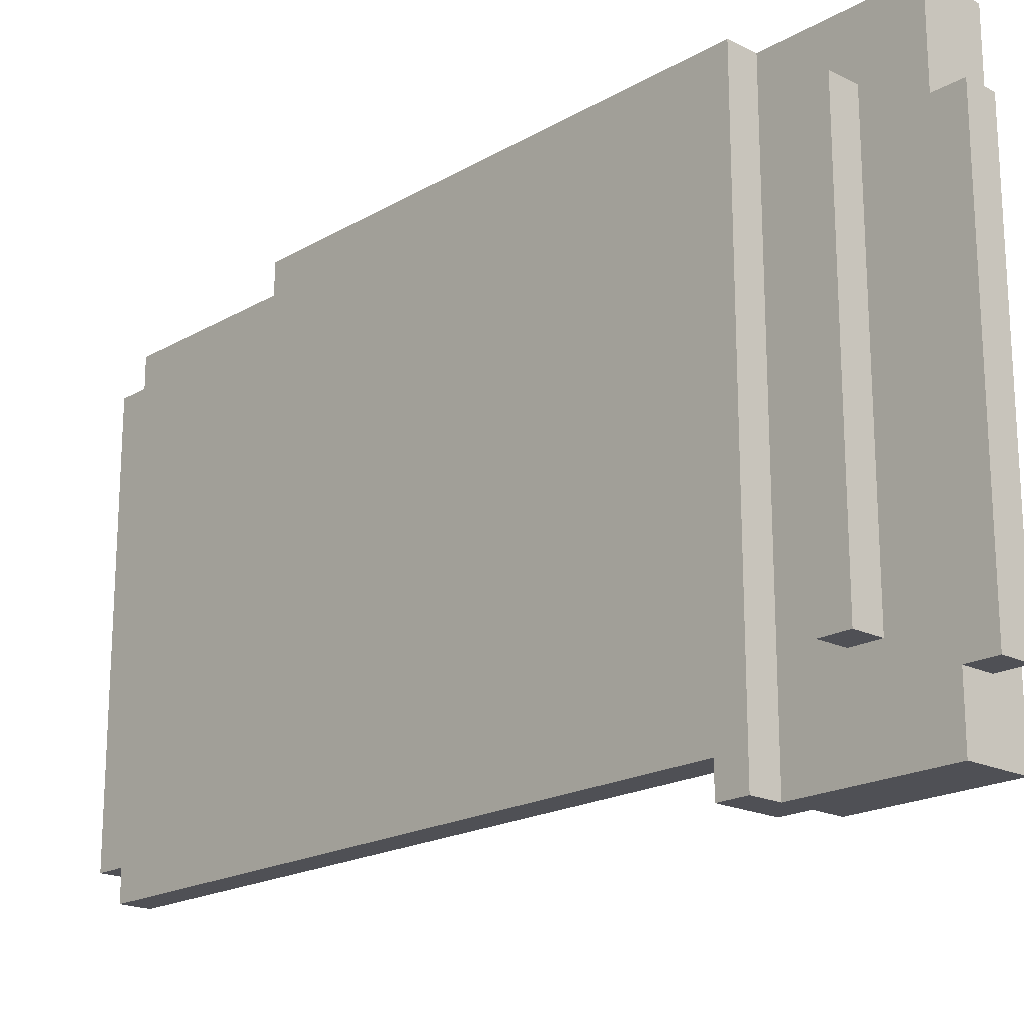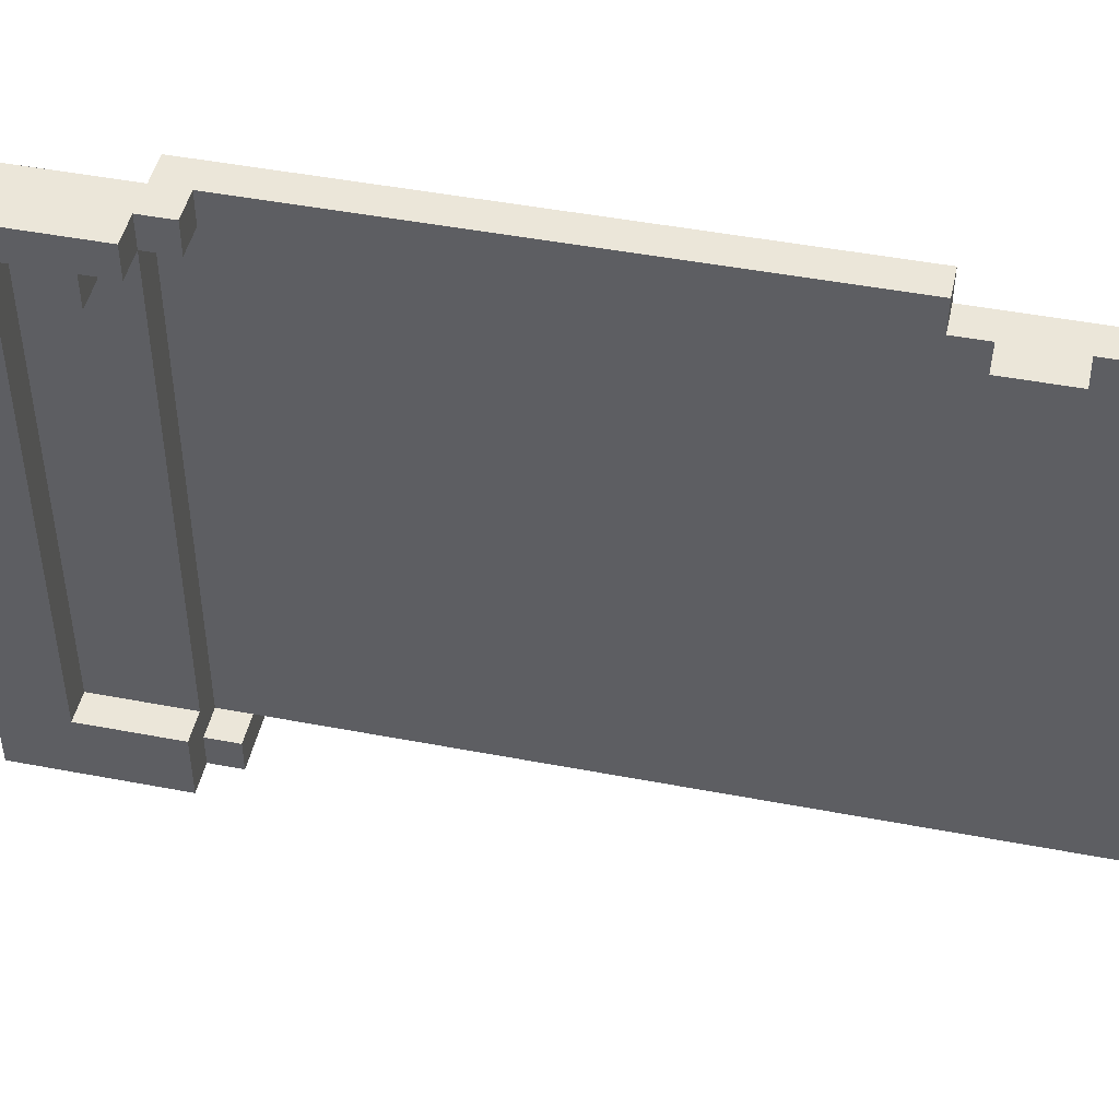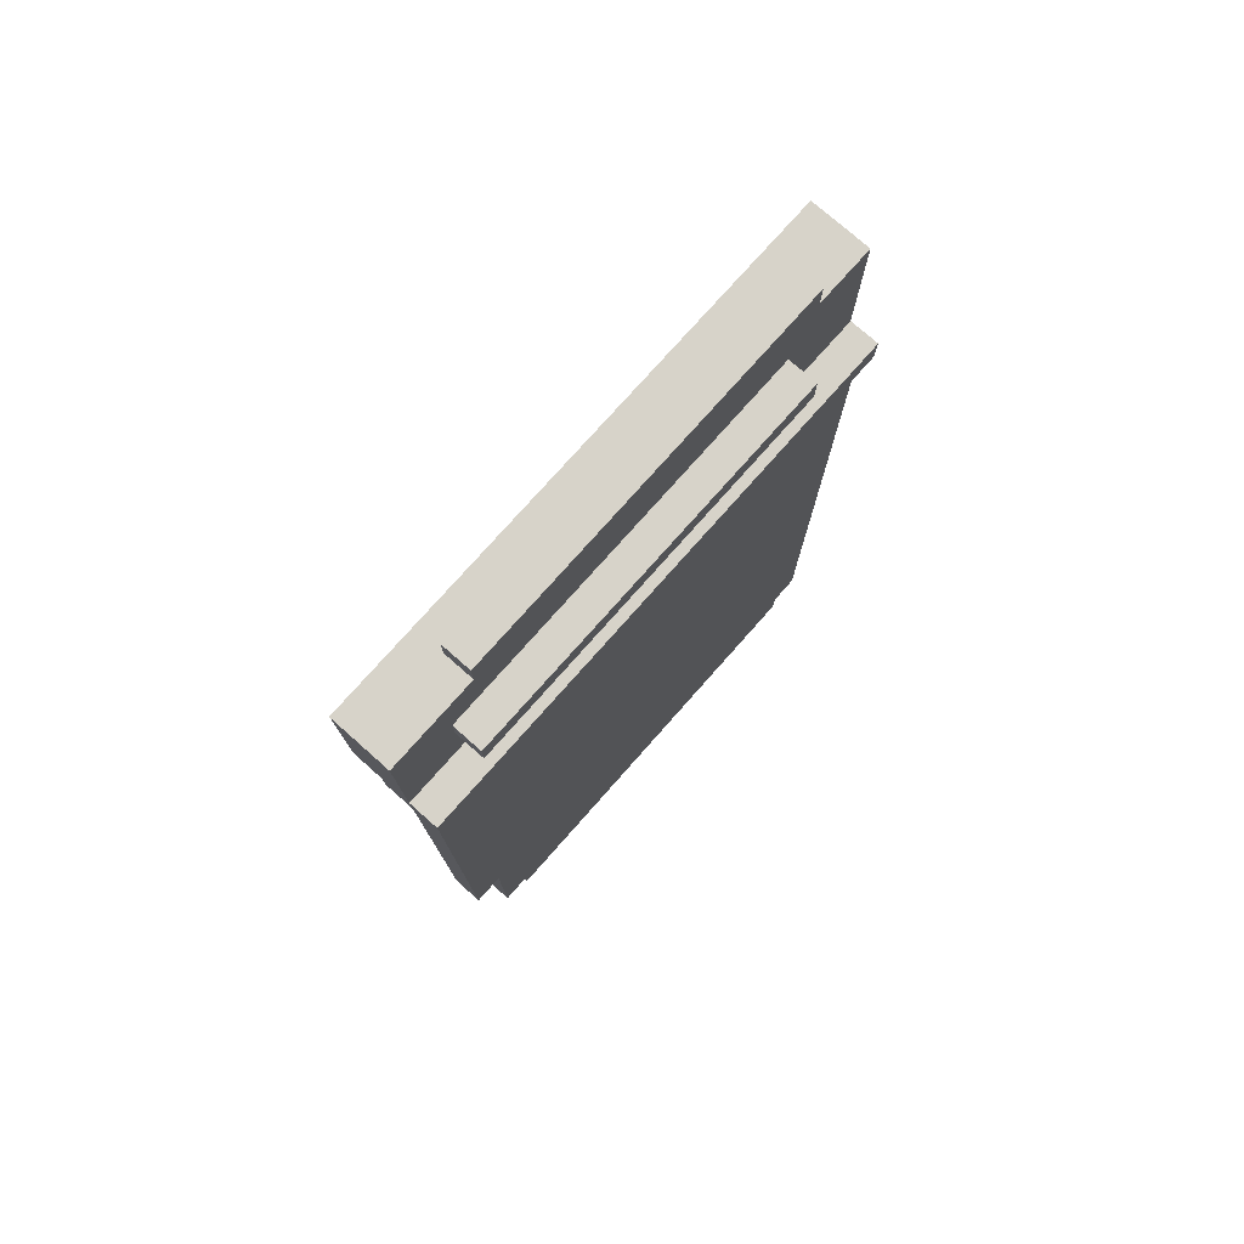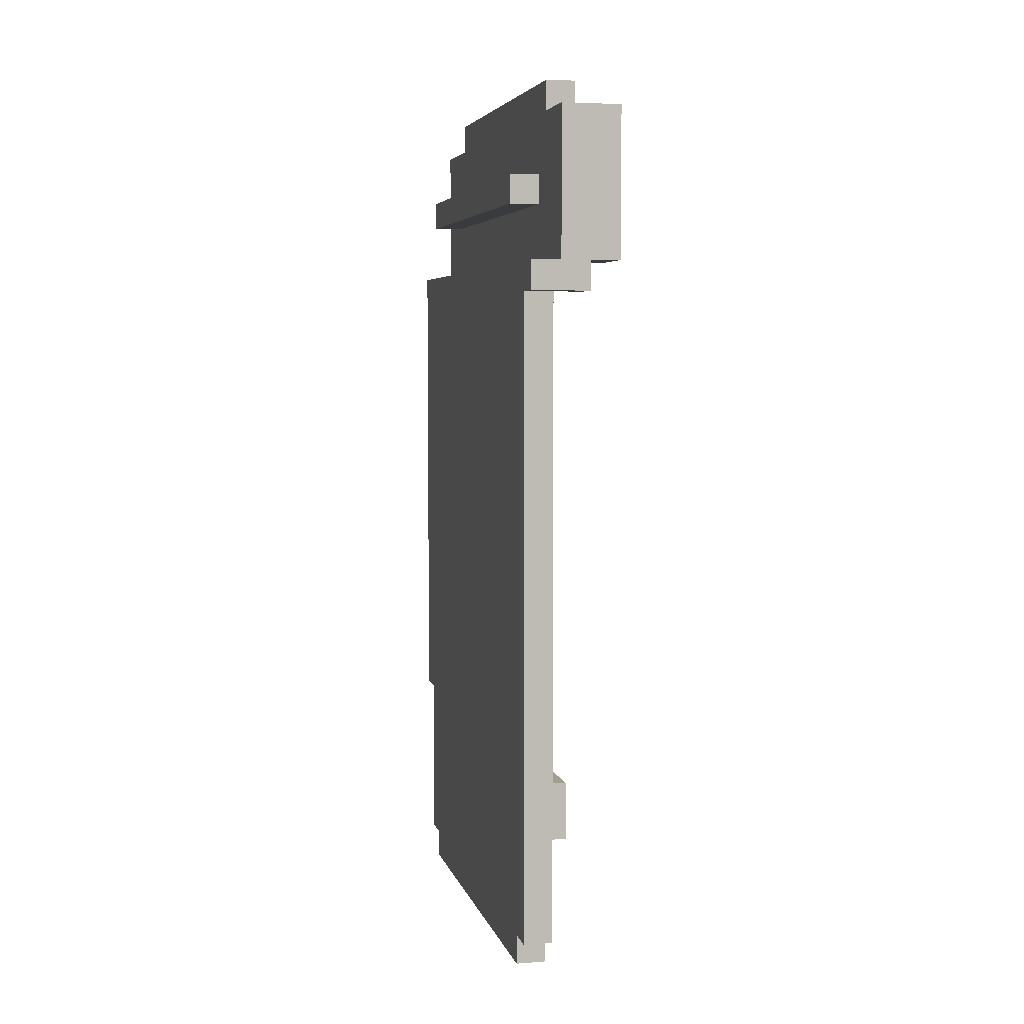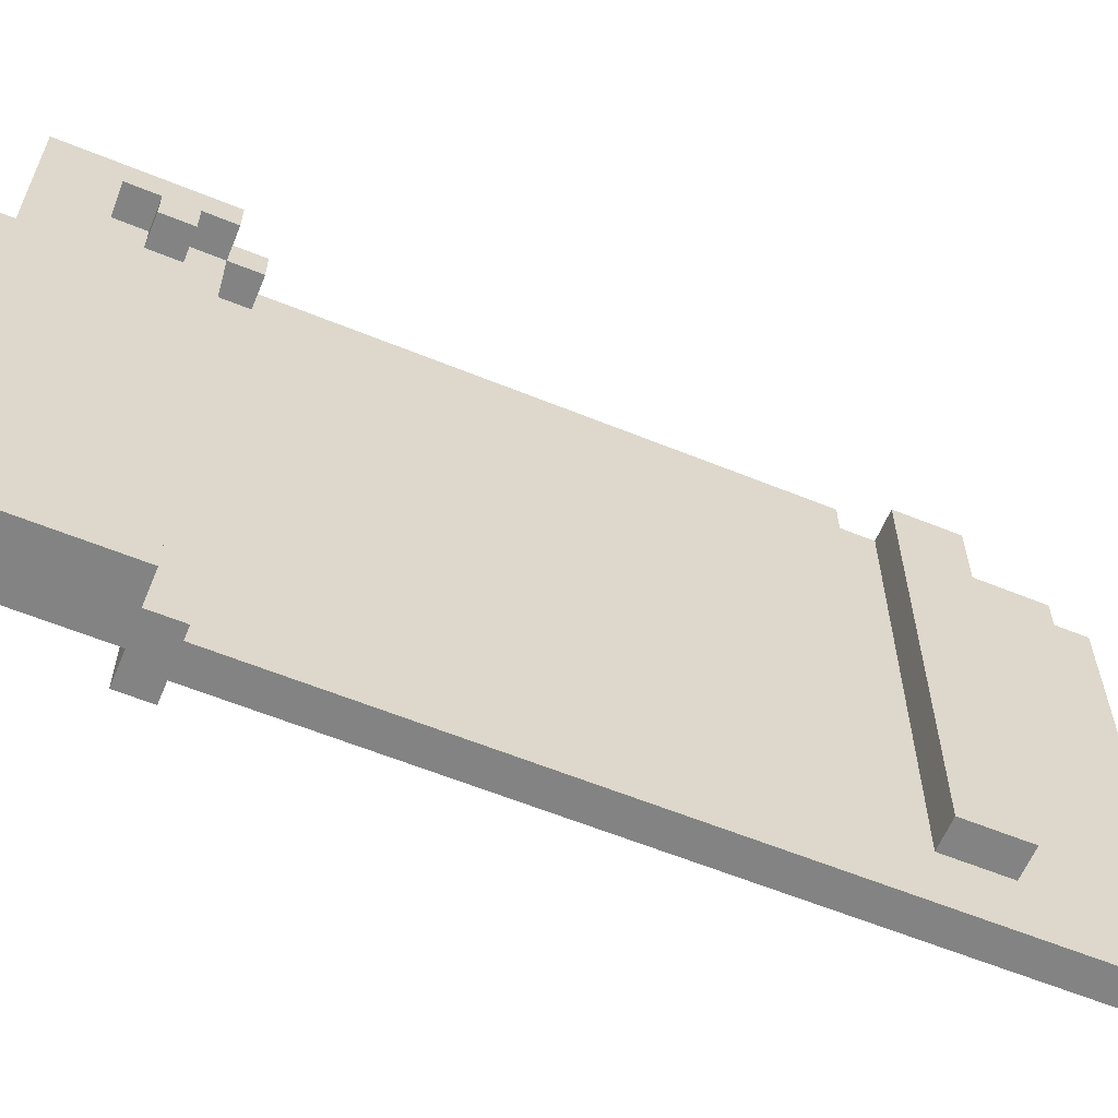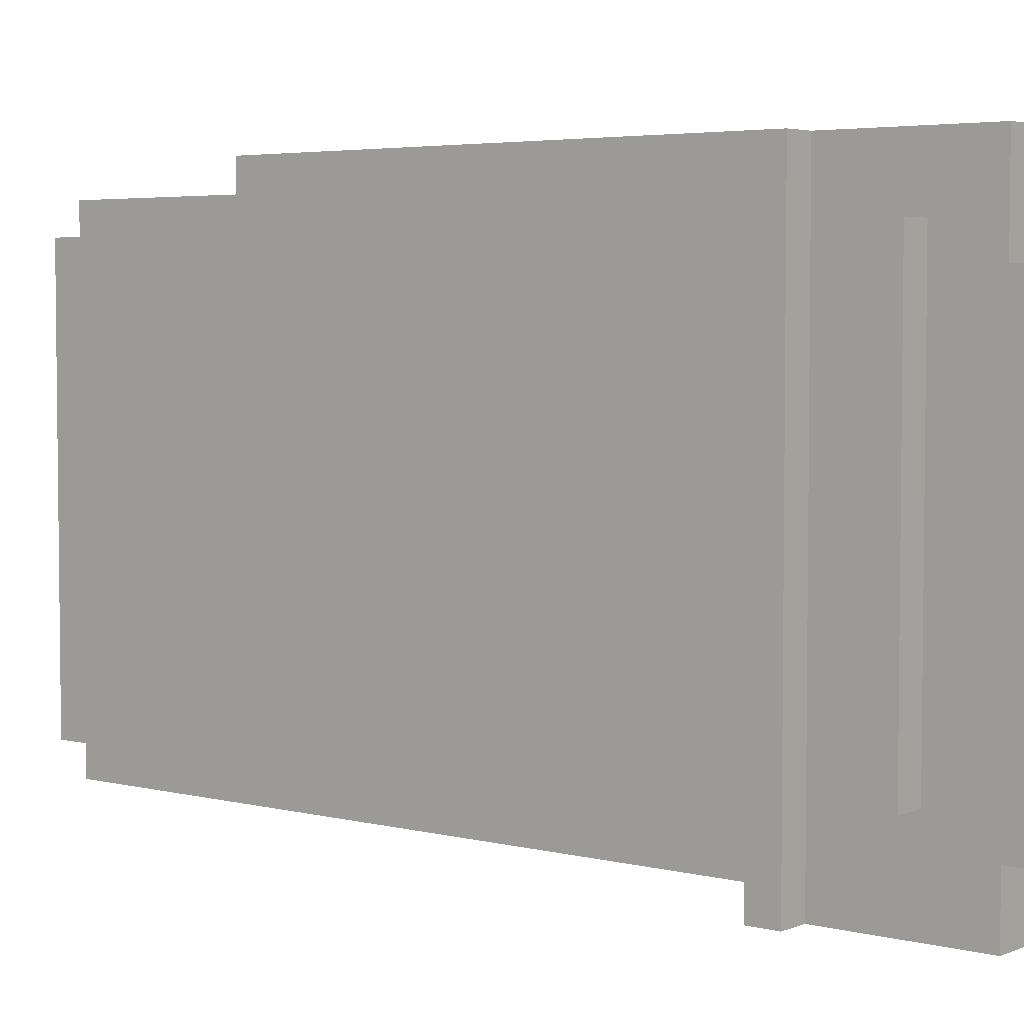
<metadata>
{"format":"obj","ext":"obj","renderer":"f3d","projection":"perspective","resolution":1024,"background":"white","views":[{"elev":-19.3,"azim":137.2,"up":"+Z"},{"elev":46.7,"azim":-77.7,"up":"+Z"},{"elev":76.4,"azim":41.5,"up":"+Y"},{"elev":5.1,"azim":166.6,"up":"+Y"},{"elev":-61.0,"azim":-112.5,"up":"+Z"},{"elev":4.2,"azim":128.8,"up":"+Z"}]}
</metadata>
<code>
o
v 0.4 4.9 13.3
v 0.4 4.9 13.2
v 0.4 4.9 11.7
v 0.4 4.9 11.5
v 0.4 5 13.2
v 0.4 5 13.1
v 0.4 5.1 13.2
v 0.4 5.1 13.1
v 0.4 5.2 13.2
v 0.4 5.2 11.7
v 0.4 5.4 13.3
v 0.4 5.4 11.5
v 0.5 2.9 13.2
v 0.5 2.9 11.8
v 0.5 3.1 13.2
v 0.5 3.1 11.8
v 0.5 4.8 13.3
v 0.5 4.8 13.2
v 0.5 4.8 11.6
v 0.5 4.8 11.5
v 0.5 4.9 13.3
v 0.5 4.9 13.2
v 0.5 4.9 11.7
v 0.5 4.9 11.6
v 0.5 4.9 11.5
v 0.5 5 13.2
v 0.5 5 13.1
v 0.5 5.1 13.2
v 0.5 5.1 13.1
v 0.5 5.2 13.2
v 0.5 5.2 11.7
v 0.5 5.4 13
v 0.5 5.4 11.7
v 0.5 5.5 13
v 0.5 5.5 11.7
v 0.6 2.5 13.1
v 0.6 2.5 11.7
v 0.6 2.6 13.2
v 0.6 2.6 13.1
v 0.6 2.6 11.7
v 0.6 2.6 11.6
v 0.6 2.9 13.2
v 0.6 2.9 11.8
v 0.6 3.1 13.2
v 0.6 3.1 11.8
v 0.6 3.2 13.3
v 0.6 3.2 13.2
v 0.6 4.8 13.3
v 0.6 4.8 13.2
v 0.6 4.8 11.6
v 0.6 4.9 13.2
v 0.6 4.9 11.6
v 0.6 4.9 13.3
v 0.6 4.9 11.5
v 0.6 5.1 13.1
v 0.6 5.1 11.8
v 0.6 5.2 13.1
v 0.6 5.2 11.8
v 0.6 5.4 13.3
v 0.6 5.4 13
v 0.6 5.4 11.7
v 0.6 5.4 11.5
v 0.6 5.5 13
v 0.6 5.5 11.7
v 0.7 2.5 13.1
v 0.7 2.5 11.7
v 0.7 2.6 13.2
v 0.7 2.6 13.1
v 0.7 2.6 11.7
v 0.7 2.6 11.6
v 0.7 3.2 13.3
v 0.7 3.2 13.2
v 0.7 4.8 11.6
v 0.7 4.8 11.5
v 0.7 4.9 13.3
v 0.7 4.9 11.5
v 0.7 5.1 13.1
v 0.7 5.1 11.8
v 0.7 5.2 13.1
v 0.7 5.2 11.8
v 0.4 4.9 13.3
v 0.4 5.4 13.3
v 0.5 4.8 13.3
v 0.5 4.9 13.3
v 0.6 3.2 13.3
v 0.6 4.8 13.3
v 0.6 4.9 13.3
v 0.6 5.4 13.3
v 0.7 3.2 13.3
v 0.7 4.9 13.3
v 0.5 2.9 13.2
v 0.5 3.1 13.2
v 0.6 2.6 13.2
v 0.6 2.9 13.2
v 0.6 3.1 13.2
v 0.6 3.2 13.2
v 0.7 2.6 13.2
v 0.7 3.2 13.2
v 0.6 2.5 13.1
v 0.6 2.6 13.1
v 0.6 5.1 13.1
v 0.6 5.2 13.1
v 0.7 2.5 13.1
v 0.7 2.6 13.1
v 0.7 5.1 13.1
v 0.7 5.2 13.1
v 0.5 5.4 13
v 0.5 5.5 13
v 0.6 5.4 13
v 0.6 5.5 13
v 0.4 4.9 11.7
v 0.4 5.2 11.7
v 0.5 4.9 11.7
v 0.5 5.2 11.7
v 0.5 4.8 11.6
v 0.5 4.9 11.6
v 0.6 4.8 11.6
v 0.6 4.9 11.6
v 0.4 4.9 13.2
v 0.4 5 13.2
v 0.4 5.1 13.2
v 0.4 5.2 13.2
v 0.5 4.8 13.2
v 0.5 4.9 13.2
v 0.5 5 13.2
v 0.5 5.1 13.2
v 0.5 5.2 13.2
v 0.6 4.8 13.2
v 0.6 4.9 13.2
v 0.4 5 13.1
v 0.4 5.1 13.1
v 0.5 5 13.1
v 0.5 5.1 13.1
v 0.5 2.9 11.8
v 0.5 3.1 11.8
v 0.6 2.9 11.8
v 0.6 3.1 11.8
v 0.6 5.1 11.8
v 0.6 5.2 11.8
v 0.7 5.1 11.8
v 0.7 5.2 11.8
v 0.5 5.4 11.7
v 0.5 5.5 11.7
v 0.6 2.5 11.7
v 0.6 2.6 11.7
v 0.6 5.4 11.7
v 0.6 5.5 11.7
v 0.7 2.5 11.7
v 0.7 2.6 11.7
v 0.6 2.6 11.6
v 0.6 4.8 11.6
v 0.7 2.6 11.6
v 0.7 4.8 11.6
v 0.4 4.9 11.5
v 0.4 5.4 11.5
v 0.5 4.8 11.5
v 0.5 4.9 11.5
v 0.6 4.9 11.5
v 0.6 5.4 11.5
v 0.7 4.8 11.5
v 0.7 4.9 11.5
v 0.6 2.5 13.1
v 0.7 2.5 13.1
v 0.6 2.5 11.7
v 0.7 2.5 11.7
v 0.6 2.6 13.2
v 0.7 2.6 13.2
v 0.6 2.6 13.1
v 0.7 2.6 13.1
v 0.6 2.6 11.7
v 0.7 2.6 11.7
v 0.6 2.6 11.6
v 0.7 2.6 11.6
v 0.5 2.9 13.2
v 0.6 2.9 13.2
v 0.5 2.9 11.8
v 0.6 2.9 11.8
v 0.6 3.2 13.3
v 0.7 3.2 13.3
v 0.6 3.2 13.2
v 0.7 3.2 13.2
v 0.5 4.8 13.3
v 0.6 4.8 13.3
v 0.5 4.8 13.2
v 0.6 4.8 13.2
v 0.5 4.8 11.6
v 0.6 4.8 11.6
v 0.7 4.8 11.6
v 0.5 4.8 11.5
v 0.7 4.8 11.5
v 0.4 4.9 13.3
v 0.5 4.9 13.3
v 0.4 4.9 13.2
v 0.5 4.9 13.2
v 0.6 4.9 13.2
v 0.4 4.9 11.7
v 0.5 4.9 11.7
v 0.5 4.9 11.6
v 0.6 4.9 11.6
v 0.4 4.9 11.5
v 0.5 4.9 11.5
v 0.4 5 13.2
v 0.5 5 13.2
v 0.4 5 13.1
v 0.5 5 13.1
v 0.6 5.1 13.1
v 0.7 5.1 13.1
v 0.6 5.1 11.8
v 0.7 5.1 11.8
v 0.4 5.2 13.2
v 0.5 5.2 13.2
v 0.4 5.2 11.7
v 0.5 5.2 11.7
v 0.5 3.1 13.2
v 0.6 3.1 13.2
v 0.5 3.1 11.8
v 0.6 3.1 11.8
v 0.6 4.9 13.3
v 0.7 4.9 13.3
v 0.6 4.9 11.5
v 0.7 4.9 11.5
v 0.4 5.1 13.2
v 0.5 5.1 13.2
v 0.4 5.1 13.1
v 0.5 5.1 13.1
v 0.6 5.2 13.1
v 0.7 5.2 13.1
v 0.6 5.2 11.8
v 0.7 5.2 11.8
v 0.4 5.4 13.3
v 0.6 5.4 13.3
v 0.5 5.4 13
v 0.6 5.4 13
v 0.5 5.4 11.7
v 0.6 5.4 11.7
v 0.4 5.4 11.5
v 0.6 5.4 11.5
v 0.5 5.5 13
v 0.6 5.5 13
v 0.5 5.5 11.7
v 0.6 5.5 11.7
f 5 2 1
f 7 5 1
f 7 6 5
f 8 6 7
f 9 7 1
f 10 4 3
f 11 9 1
f 11 10 9
f 12 4 10
f 12 10 11
f 15 14 13
f 16 14 15
f 21 18 17
f 22 18 21
f 24 20 19
f 25 20 24
f 26 23 22
f 27 23 26
f 29 23 27
f 30 29 28
f 31 23 29
f 31 29 30
f 34 33 32
f 35 33 34
f 39 37 36
f 40 37 39
f 42 39 38
f 42 41 40
f 42 40 39
f 43 41 42
f 45 41 43
f 47 45 44
f 48 47 46
f 49 45 47
f 49 47 48
f 50 41 45
f 50 45 49
f 51 50 49
f 52 50 51
f 53 54 55
f 55 54 56
f 53 55 57
f 56 54 58
f 53 57 59
f 57 58 59
f 59 58 60
f 58 54 61
f 60 58 61
f 61 54 62
f 60 61 63
f 63 61 64
f 65 66 68
f 68 66 69
f 67 68 72
f 69 70 72
f 68 69 72
f 72 70 73
f 71 72 73
f 71 73 75
f 73 74 75
f 75 74 76
f 77 78 79
f 79 78 80
f 84 82 81
f 86 84 83
f 87 82 84
f 87 84 86
f 88 82 87
f 89 86 85
f 89 87 86
f 90 87 89
f 94 92 91
f 95 92 94
f 97 94 93
f 97 96 95
f 97 95 94
f 98 96 97
f 103 100 99
f 104 100 103
f 105 102 101
f 106 102 105
f 109 108 107
f 110 108 109
f 113 112 111
f 114 112 113
f 117 116 115
f 118 116 117
f 119 120 124
f 124 120 125
f 121 122 126
f 126 122 127
f 123 124 128
f 128 124 129
f 130 131 132
f 132 131 133
f 134 135 136
f 136 135 137
f 138 139 140
f 140 139 141
f 142 143 146
f 146 143 147
f 144 145 148
f 148 145 149
f 150 151 152
f 152 151 153
f 154 155 157
f 157 155 158
f 156 157 158
f 158 155 159
f 156 158 160
f 160 158 161
f 164 163 162
f 165 163 164
f 168 167 166
f 169 167 168
f 172 171 170
f 173 171 172
f 176 175 174
f 177 175 176
f 180 179 178
f 181 179 180
f 184 183 182
f 185 183 184
f 189 187 186
f 189 188 187
f 190 188 189
f 193 192 191
f 194 192 193
f 197 195 194
f 198 195 197
f 198 197 196
f 199 195 198
f 200 198 196
f 201 198 200
f 204 203 202
f 205 203 204
f 208 207 206
f 209 207 208
f 212 211 210
f 213 211 212
f 214 215 216
f 216 215 217
f 218 219 220
f 220 219 221
f 222 223 224
f 224 223 225
f 226 227 228
f 228 227 229
f 230 231 232
f 232 231 233
f 230 232 234
f 230 234 236
f 234 235 236
f 236 235 237
f 238 239 240
f 240 239 241

</code>
